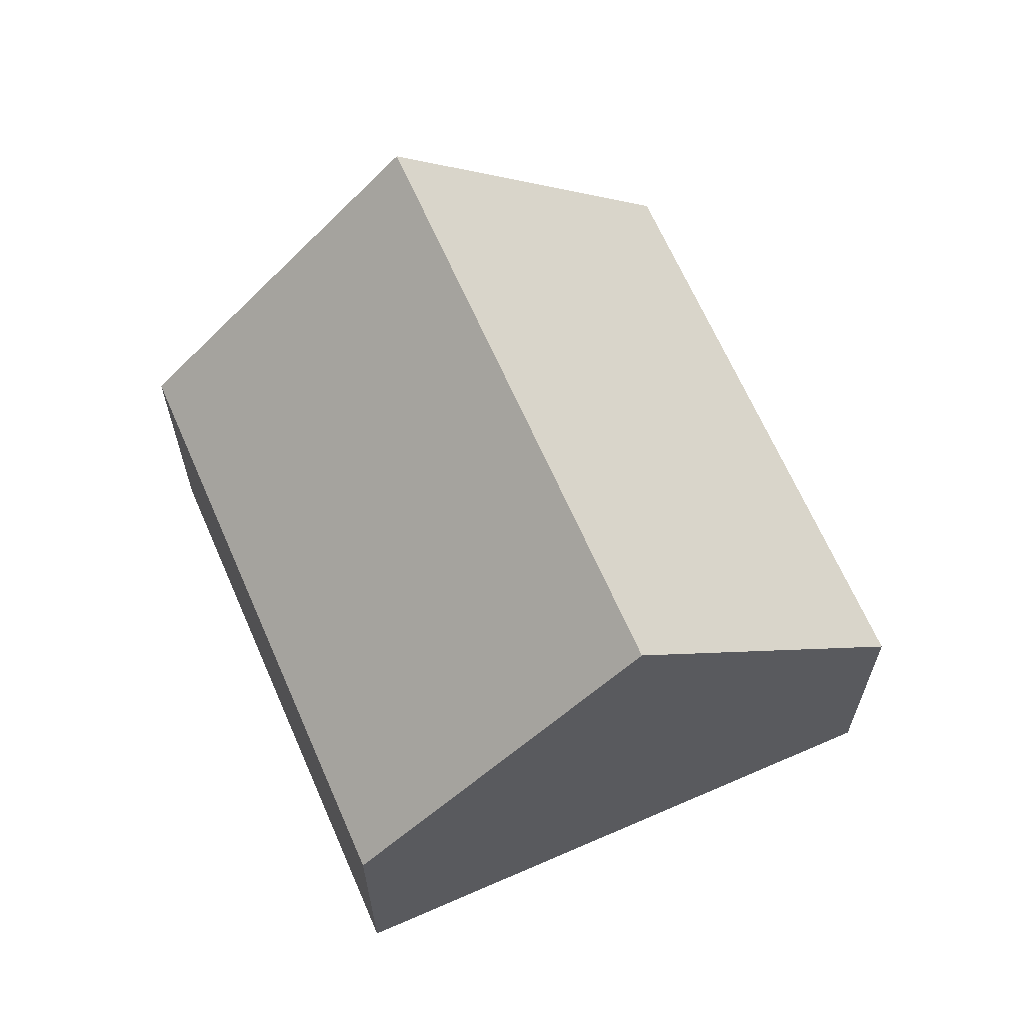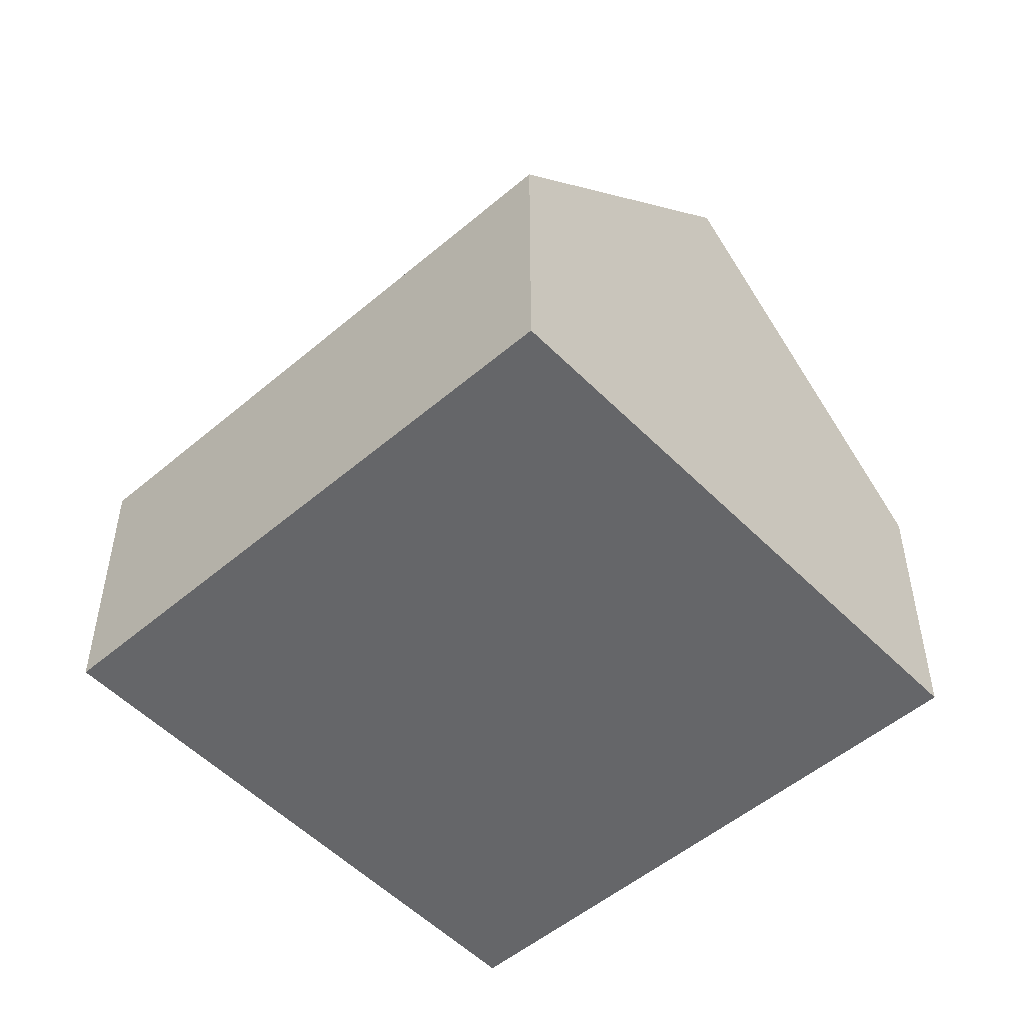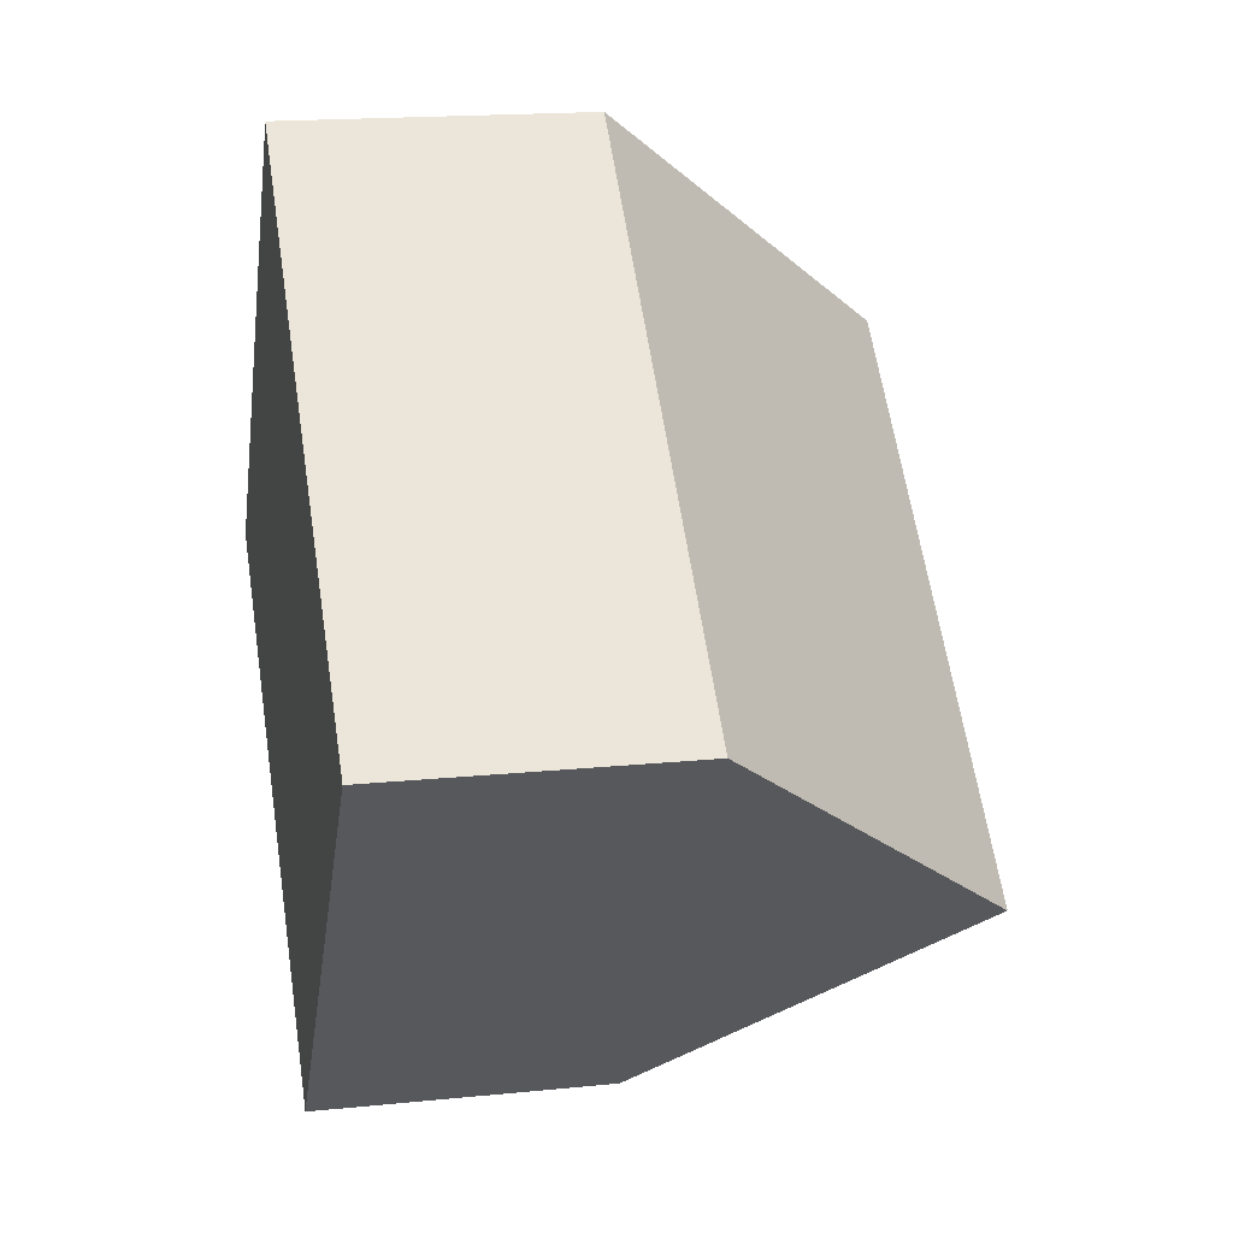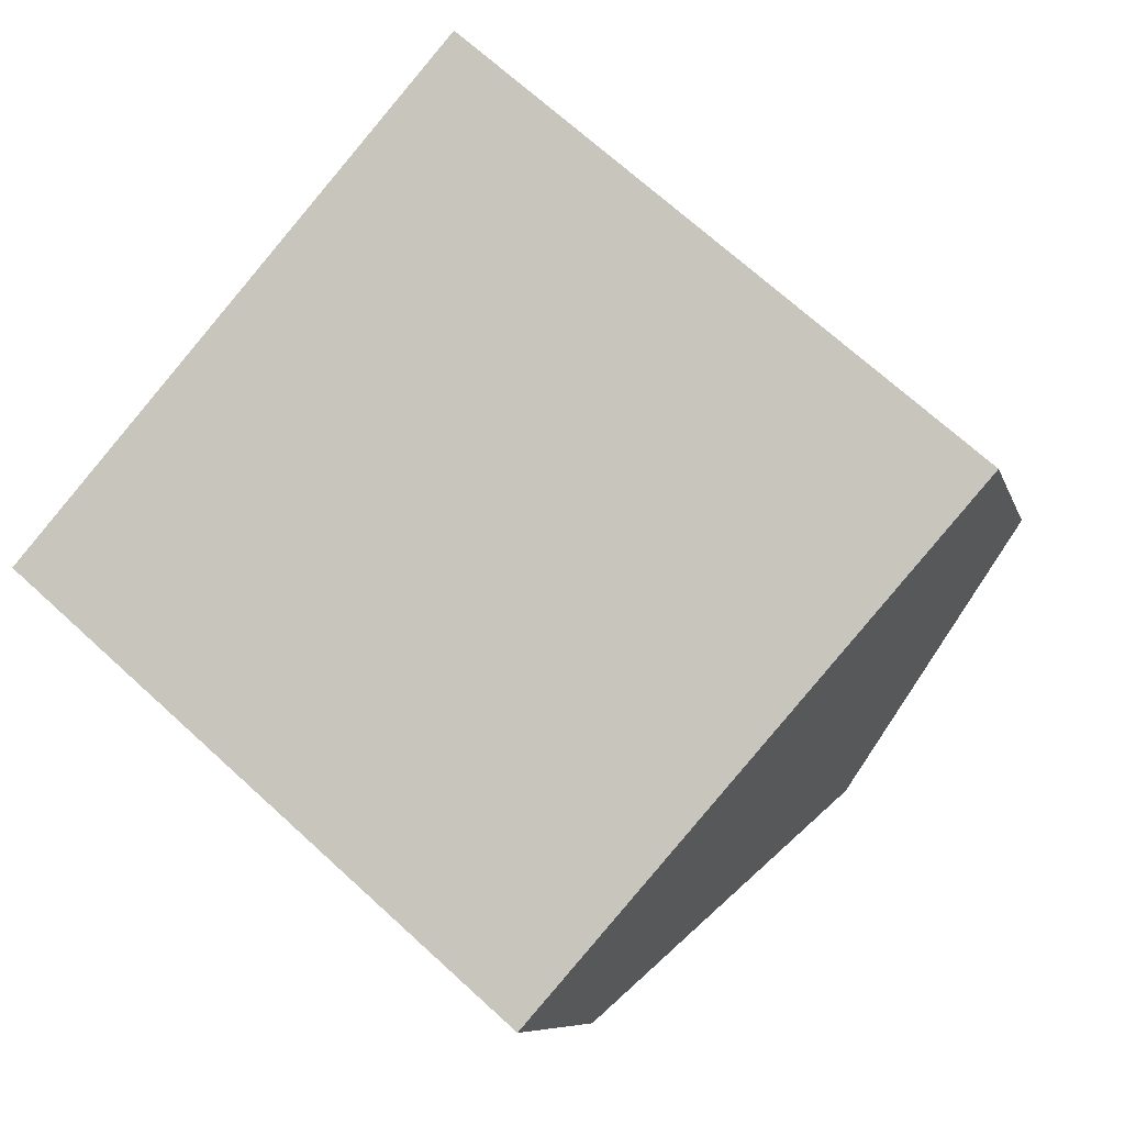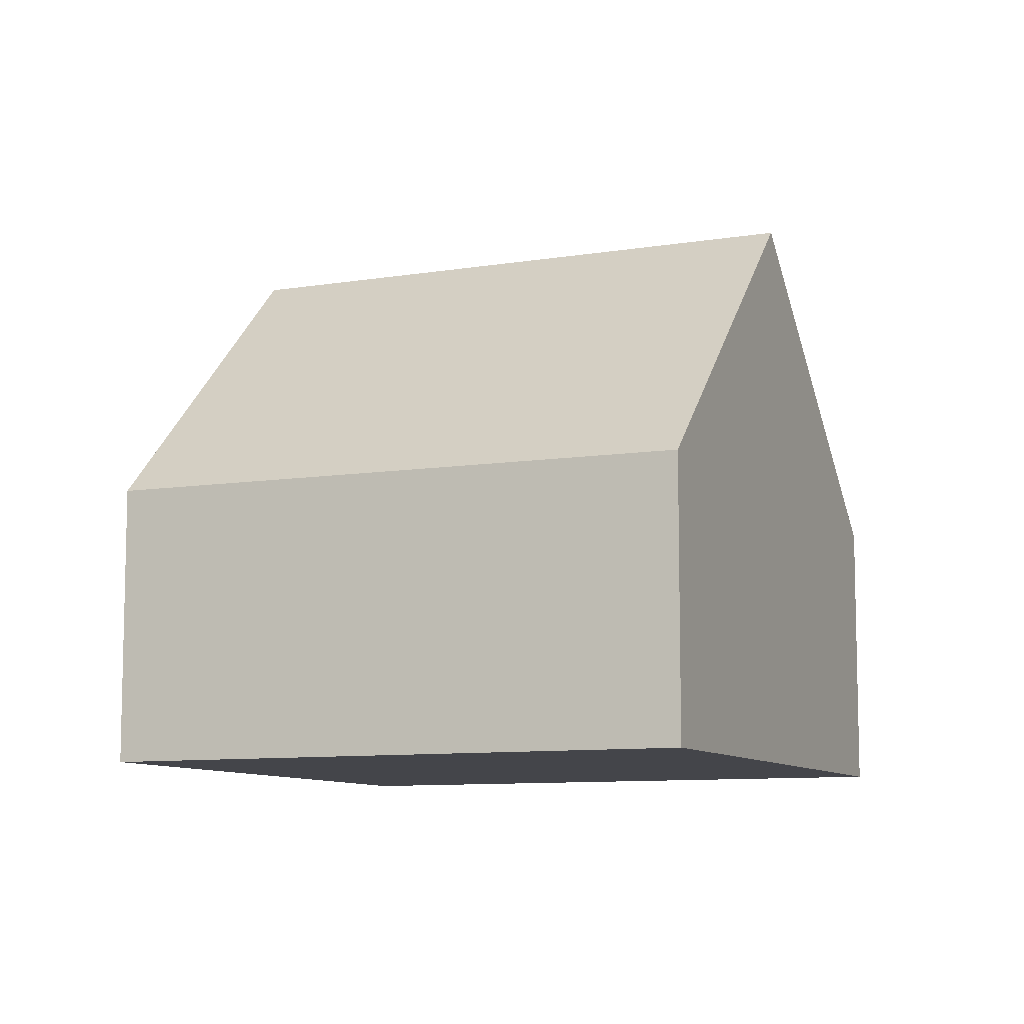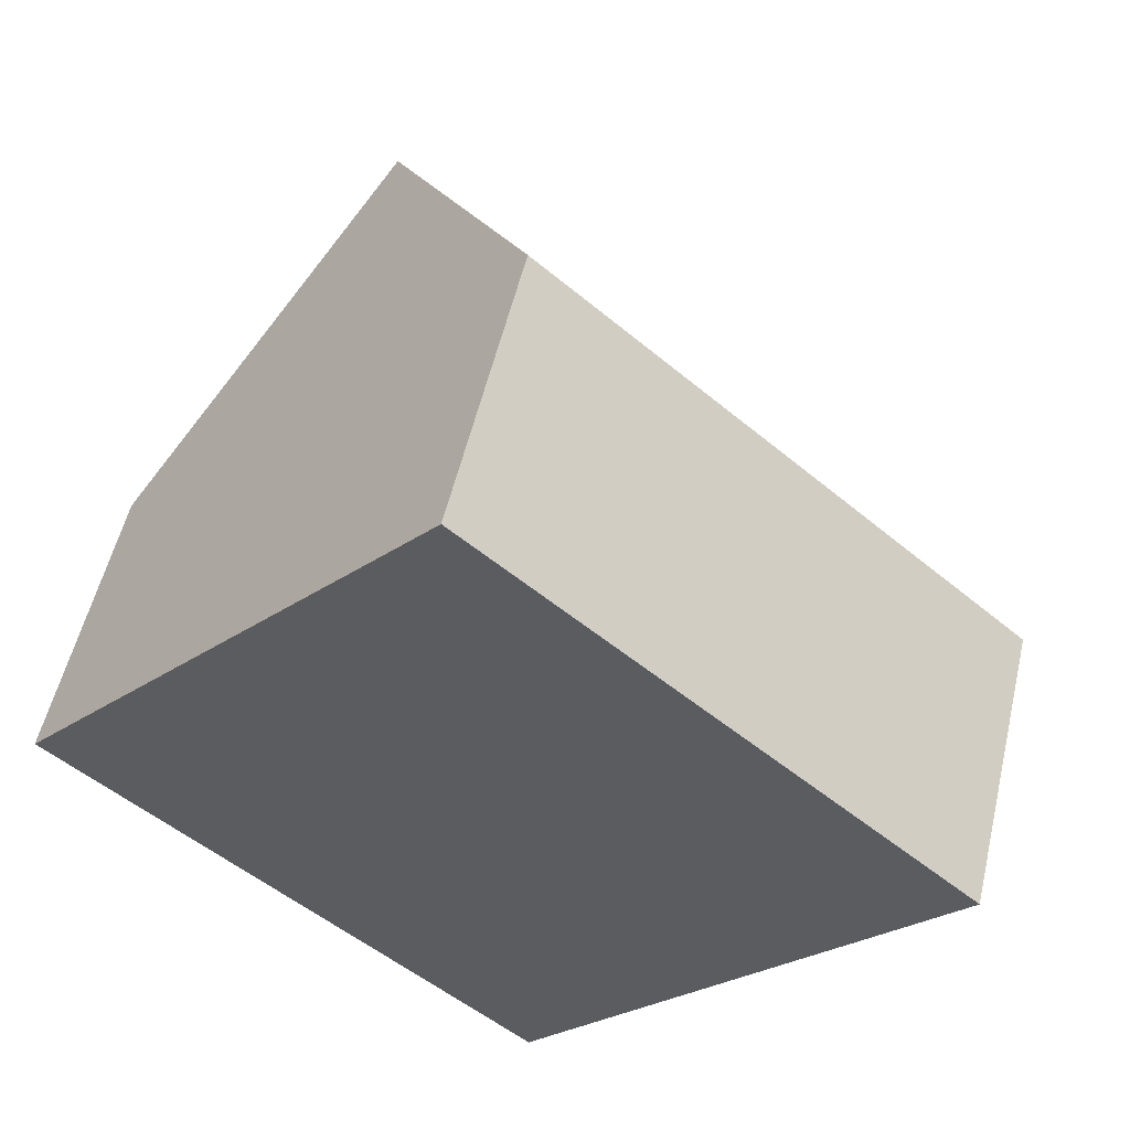
<metadata>
{"format":"obj","ext":"obj","renderer":"f3d","projection":"perspective","resolution":1024,"background":"white","views":[{"elev":65.4,"azim":107.8,"up":"+Y"},{"elev":-51.9,"azim":-96.2,"up":"+Y"},{"elev":17.4,"azim":78.6,"up":"+Z"},{"elev":-7.9,"azim":13.2,"up":"+Z"},{"elev":-9.2,"azim":-115.1,"up":"+Y"},{"elev":54.3,"azim":13.1,"up":"+Z"}]}
</metadata>
<code>
v  8.883e-05 4.174 -0.0001322
v  6.864 3.663e-16 -5.983
v  0 0 0
v  6.864 4.214 -5.983
v  9.858 8.516 -2.595
v  9.858 1.589e-16 -2.595
v  9.924 8.421 -2.52
v  9.924 1.543e-16 -2.52
v  12.87 4.194 0.8077
v  12.87 -4.947e-17 0.8078
v  5.983 4.194 6.864
v  5.983 -4.203e-16 6.864
v  2.998 -2.106e-16 3.44
v  2.999 8.516 3.44
g defaultobject
f 1 2 3
f 2 1 4
f 2 5 6
f 5 2 4
f 6 7 8
f 7 6 5
f 8 9 10
f 9 8 7
f 10 11 12
f 11 10 9
f 11 13 12
f 13 11 14
f 14 3 13
f 3 14 1
f 11 5 14
f 5 11 7
f 7 11 9
f 14 4 1
f 4 14 5
f 2 13 3
f 13 2 6
f 13 6 12
f 12 6 8
f 12 8 10

</code>
